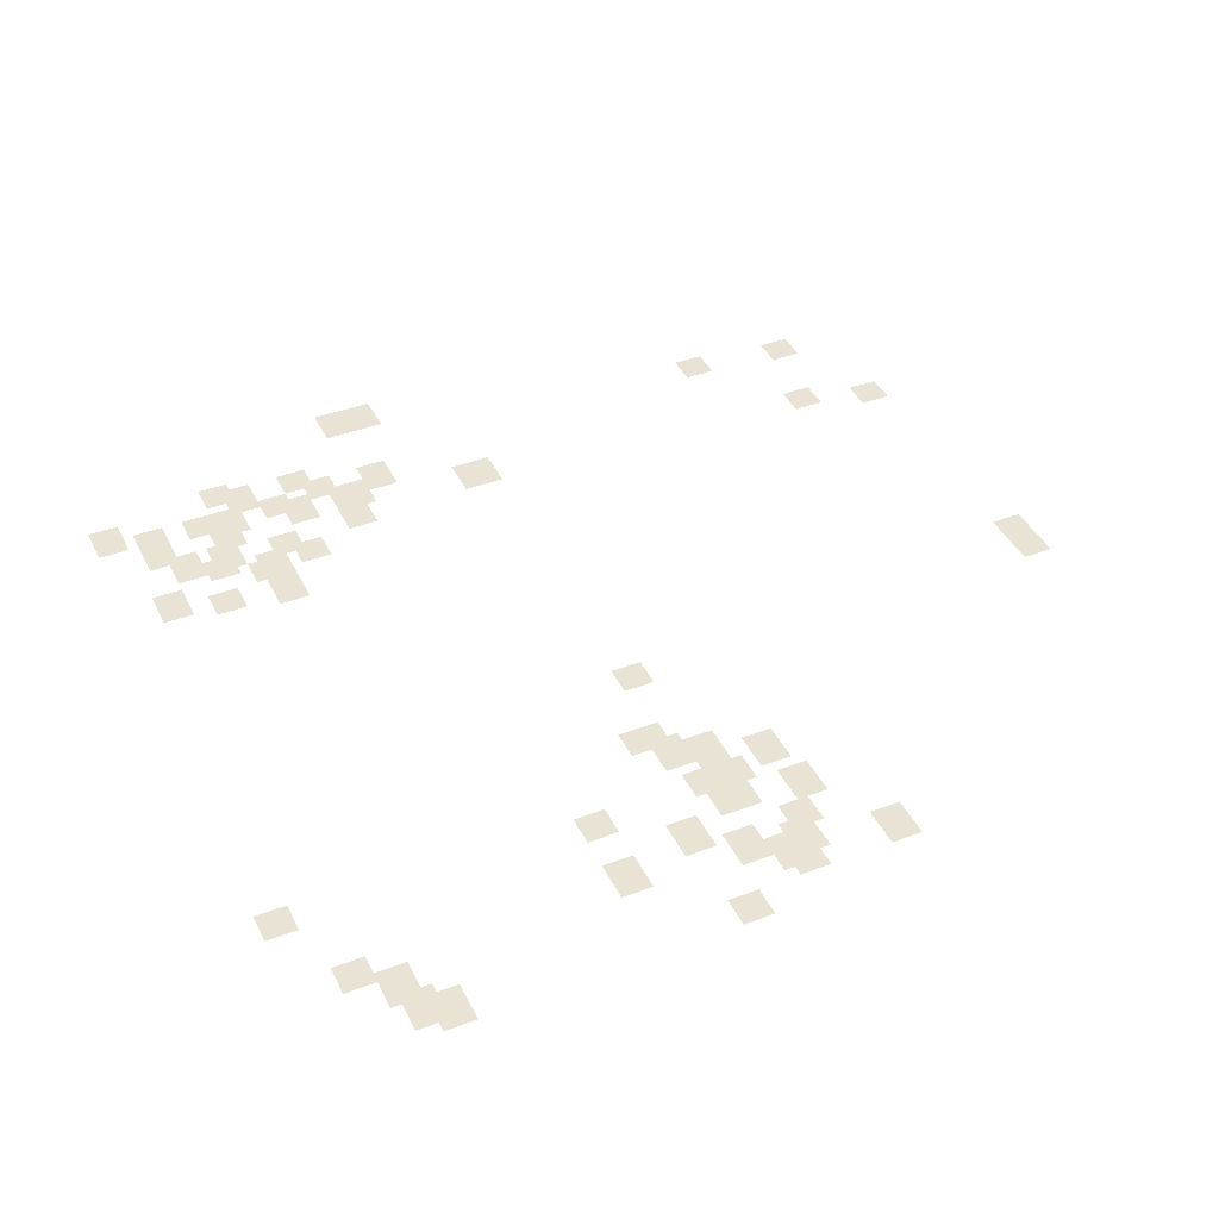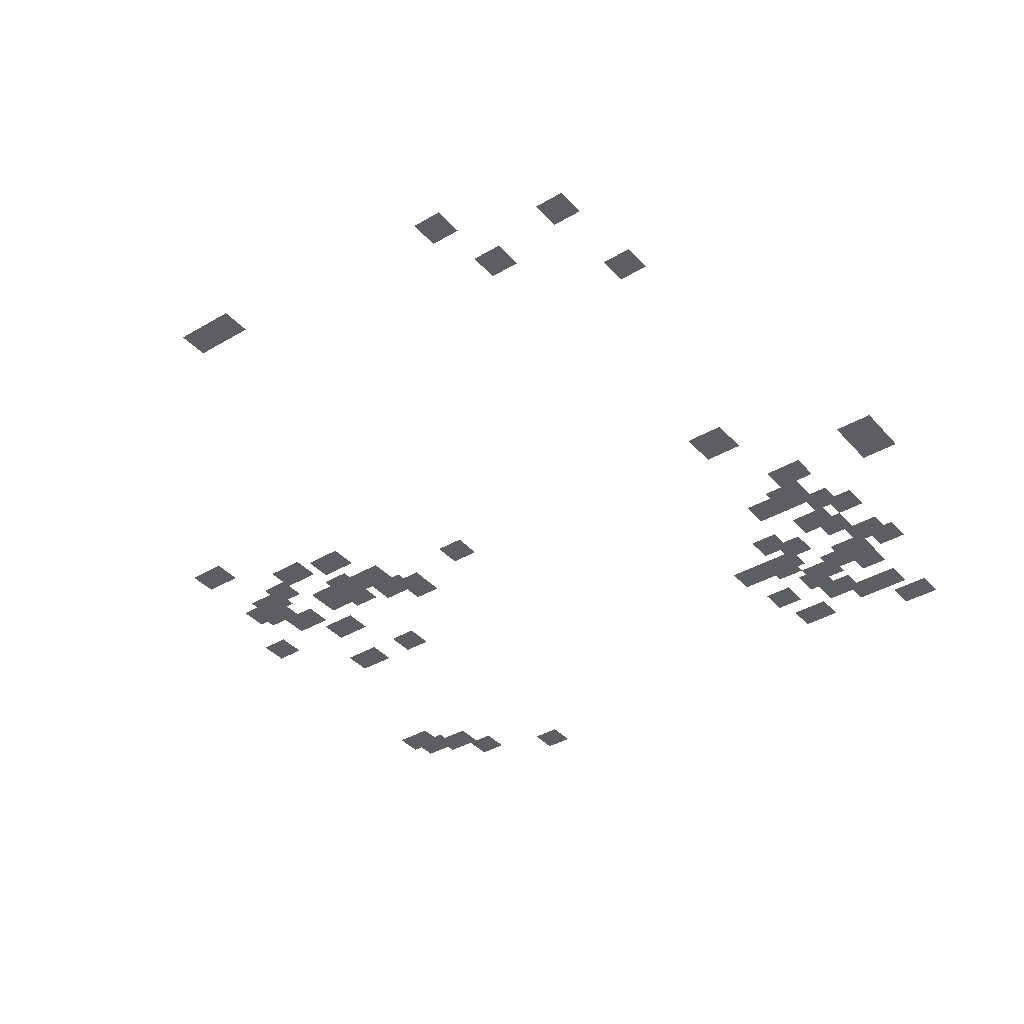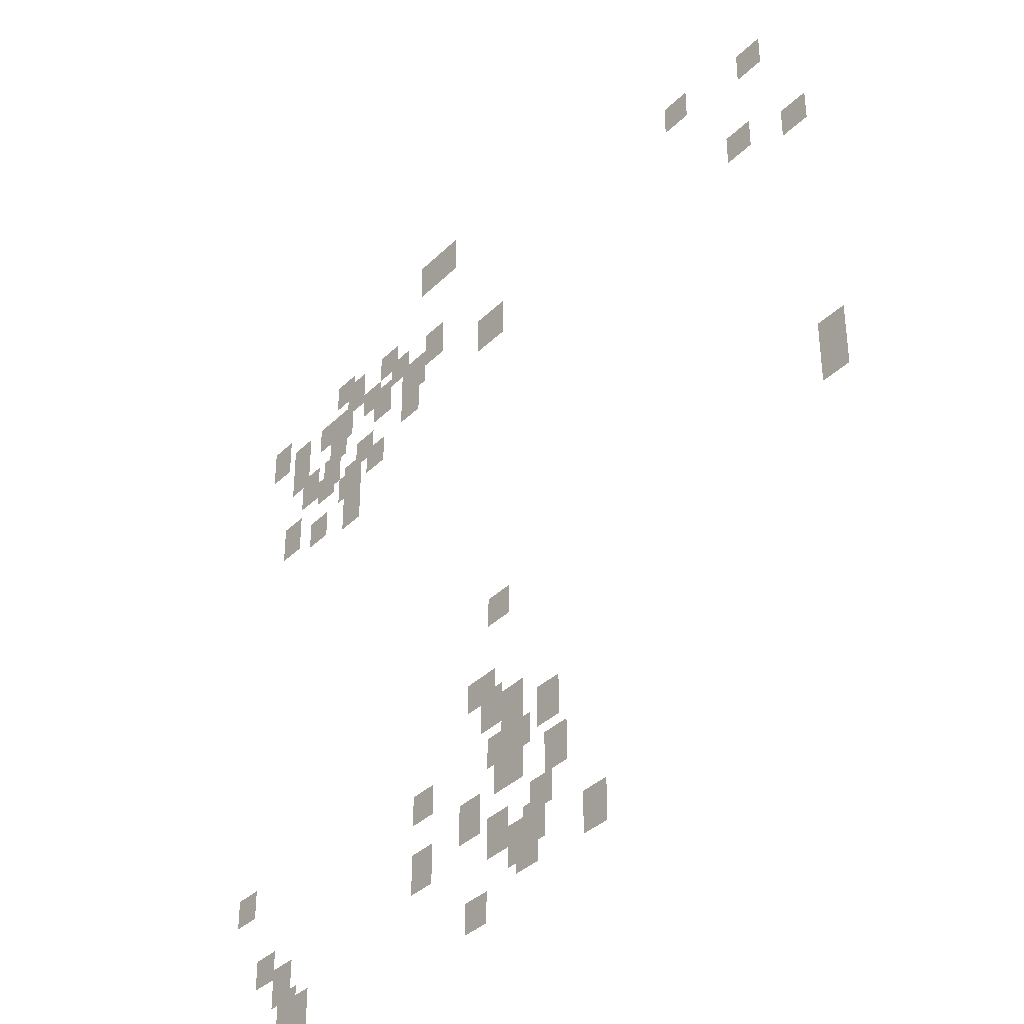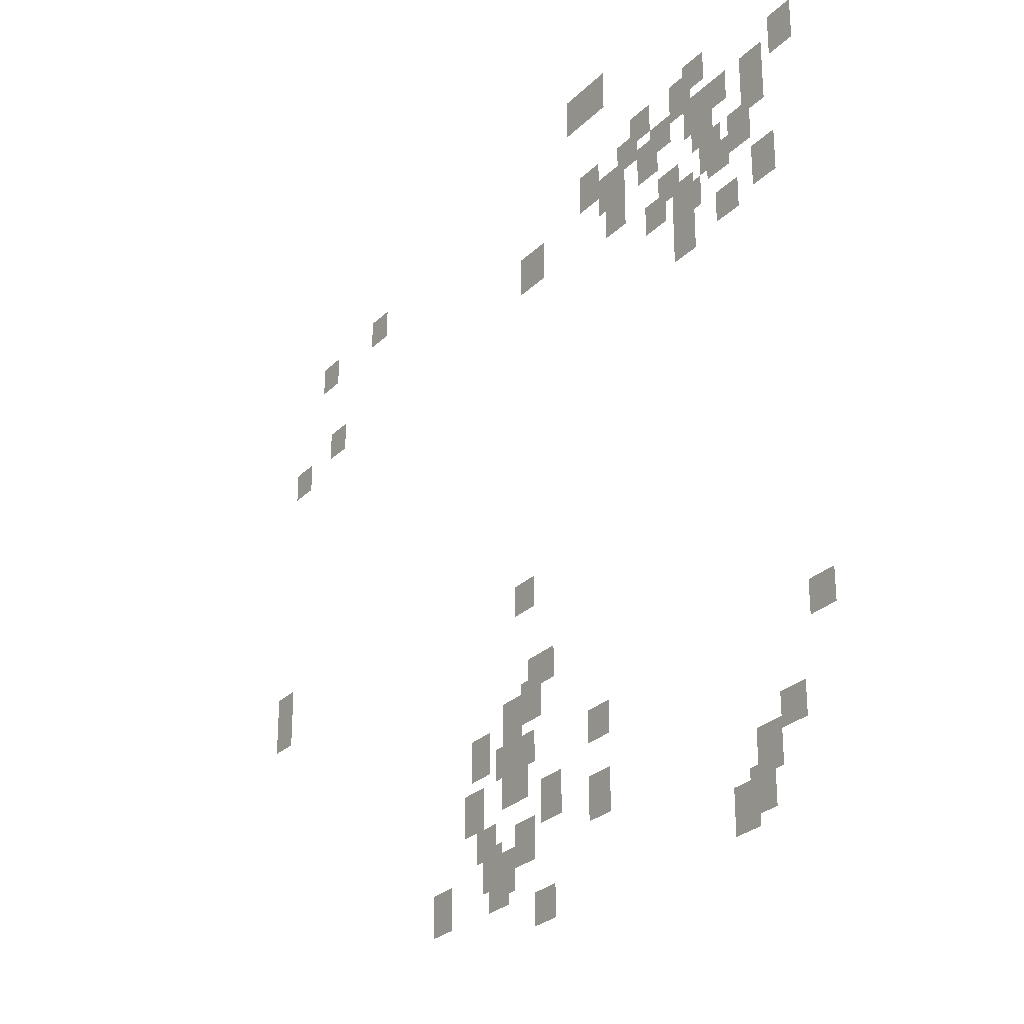
<metadata>
{"format":"obj","ext":"obj","renderer":"f3d","projection":"perspective","resolution":1024,"background":"white","views":[{"elev":41.3,"azim":155.3,"up":"+Y"},{"elev":-38.5,"azim":-53.4,"up":"+Y"},{"elev":-36.0,"azim":-128.3,"up":"+Z"},{"elev":-27.2,"azim":55.6,"up":"+Z"}]}
</metadata>
<code>
g Grass_2_Cluster20
v 289.3 0.1524 17.88
v 288.4 0.1524 17.88
v 289.3 0.1524 19.12
v 288.4 0.1524 19.12
v 290.3 0.1524 17.88
v 289.3 0.1524 17.88
v 290.3 0.1524 19.12
v 289.3 0.1524 19.12
v 278.1 0.1524 16.01
v 277.2 0.1524 16.01
v 278.1 0.1524 16.94
v 277.2 0.1524 16.94
v 294.9 0.1524 16.01
v 294 0.1524 16.01
v 294.9 0.1524 16.94
v 294 0.1524 16.94
v 275 0.1524 15.7
v 274.1 0.1524 15.7
v 275 0.1524 16.63
v 274.1 0.1524 16.63
v 292.5 0.1524 15.7
v 291.5 0.1524 15.7
v 292.5 0.1524 16.63
v 291.5 0.1524 16.63
v 294.3 0.1524 15.39
v 293.4 0.1524 15.39
v 294.3 0.1524 16.63
v 293.4 0.1524 16.63
v 298.7 0.1524 15.08
v 297.7 0.1524 15.08
v 298.7 0.1524 16.32
v 297.7 0.1524 16.32
v 291.8 0.1524 15.08
v 290.9 0.1524 15.08
v 291.8 0.1524 16.01
v 290.9 0.1524 16.01
v 290 0.1524 14.77
v 289 0.1524 14.77
v 290 0.1524 16.01
v 289 0.1524 16.01
v 295.9 0.1524 14.77
v 294.9 0.1524 14.77
v 295.9 0.1524 15.7
v 294.9 0.1524 15.7
v 293.4 0.1524 14.77
v 292.5 0.1524 14.77
v 293.4 0.1524 15.7
v 292.5 0.1524 15.7
v 297.4 0.1524 14.77
v 296.5 0.1524 14.77
v 297.4 0.1524 15.7
v 296.5 0.1524 15.7
v 294.9 0.1524 14.46
v 294 0.1524 14.46
v 294.9 0.1524 15.7
v 294 0.1524 15.7
v 292.8 0.1524 14.15
v 291.8 0.1524 14.15
v 292.8 0.1524 15.39
v 291.8 0.1524 15.39
v 290.9 0.1524 14.15
v 290 0.1524 14.15
v 290.9 0.1524 15.39
v 290 0.1524 15.39
v 297.4 0.1524 13.83
v 296.5 0.1524 13.83
v 297.4 0.1524 15.08
v 296.5 0.1524 15.08
v 291.2 0.1524 13.83
v 290.3 0.1524 13.83
v 291.2 0.1524 15.08
v 290.3 0.1524 15.08
v 295.3 0.1524 13.83
v 294.3 0.1524 13.83
v 295.3 0.1524 14.77
v 294.3 0.1524 14.77
v 287.2 0.1524 13.52
v 285.9 0.1524 13.52
v 287.2 0.1524 14.77
v 285.9 0.1524 14.77
v 291.2 0.1524 13.21
v 290.3 0.1524 13.21
v 291.2 0.1524 14.46
v 290.3 0.1524 14.46
v 295.6 0.1524 12.9
v 294.6 0.1524 12.9
v 295.6 0.1524 14.15
v 294.6 0.1524 14.15
v 296.8 0.1524 12.9
v 295.9 0.1524 12.9
v 296.8 0.1524 14.15
v 295.9 0.1524 14.15
v 275.7 0.1524 12.9
v 274.7 0.1524 12.9
v 275.7 0.1524 13.83
v 274.7 0.1524 13.83
v 293.7 0.1524 12.9
v 292.8 0.1524 12.9
v 293.7 0.1524 13.83
v 292.8 0.1524 13.83
v 295.9 0.1524 12.59
v 294.9 0.1524 12.59
v 295.9 0.1524 13.52
v 294.9 0.1524 13.52
v 293.1 0.1524 12.28
v 292.1 0.1524 12.28
v 293.1 0.1524 13.21
v 292.1 0.1524 13.21
v 273.5 0.1524 12.28
v 272.6 0.1524 12.28
v 273.5 0.1524 13.21
v 272.6 0.1524 13.21
v 294.3 0.1524 11.97
v 293.4 0.1524 11.97
v 294.3 0.1524 13.21
v 293.4 0.1524 13.21
v 294.6 0.1524 11.97
v 293.7 0.1524 11.97
v 294.6 0.1524 12.9
v 293.7 0.1524 12.9
v 297.7 0.1524 11.35
v 296.8 0.1524 11.35
v 297.7 0.1524 12.59
v 296.8 0.1524 12.59
v 296.2 0.1524 11.04
v 295.3 0.1524 11.04
v 296.2 0.1524 11.97
v 295.3 0.1524 11.97
v 294.3 0.1524 10.72
v 293.4 0.1524 10.72
v 294.3 0.1524 11.97
v 293.4 0.1524 11.97
v 272.9 0.1524 3.884
v 271.9 0.1524 3.884
v 272.9 0.1524 5.128
v 271.9 0.1524 5.128
v 272.9 0.1524 3.262
v 271.9 0.1524 3.262
v 272.9 0.1524 4.195
v 271.9 0.1524 4.195
v 286.5 0.1524 2.951
v 285.6 0.1524 2.951
v 286.5 0.1524 3.884
v 285.6 0.1524 3.884
v 287.5 0.1524 0.4634
v 286.2 0.1524 0.4634
v 287.5 0.1524 1.396
v 286.2 0.1524 1.396
v 286.9 0.1524 -0.4695
v 285.9 0.1524 -0.4695
v 286.9 0.1524 0.7743
v 285.9 0.1524 0.7743
v 285.9 0.1524 -0.7804
v 285 0.1524 -0.7804
v 285.9 0.1524 0.4634
v 285 0.1524 0.4634
v 284.4 0.1524 -1.402
v 283.4 0.1524 -1.402
v 284.4 0.1524 -0.1585
v 283.4 0.1524 -0.1585
v 285.6 0.1524 -1.713
v 284.7 0.1524 -1.713
v 285.6 0.1524 -0.7804
v 284.7 0.1524 -0.7804
v 286.5 0.1524 -1.713
v 285.6 0.1524 -1.713
v 286.5 0.1524 -0.7804
v 285.6 0.1524 -0.7804
v 299 0.1524 -1.713
v 298.1 0.1524 -1.713
v 299 0.1524 -0.7804
v 298.1 0.1524 -0.7804
v 290 0.1524 -2.024
v 289 0.1524 -2.024
v 290 0.1524 -1.091
v 289 0.1524 -1.091
v 284.1 0.1524 -2.646
v 283.1 0.1524 -2.646
v 284.1 0.1524 -1.713
v 283.1 0.1524 -1.713
v 286.2 0.1524 -2.646
v 285 0.1524 -2.646
v 286.2 0.1524 -1.713
v 285 0.1524 -1.713
v 284.1 0.1524 -2.957
v 283.1 0.1524 -2.957
v 284.1 0.1524 -2.024
v 283.1 0.1524 -2.024
v 287.8 0.1524 -3.579
v 286.9 0.1524 -3.579
v 287.8 0.1524 -2.335
v 286.9 0.1524 -2.335
v 284.7 0.1524 -3.89
v 283.7 0.1524 -3.89
v 284.7 0.1524 -2.957
v 283.7 0.1524 -2.957
v 290 0.1524 -4.201
v 289 0.1524 -4.201
v 290 0.1524 -2.957
v 289 0.1524 -2.957
v 297.7 0.1524 -4.201
v 296.8 0.1524 -4.201
v 297.7 0.1524 -3.268
v 296.8 0.1524 -3.268
v 286.5 0.1524 -4.512
v 285.6 0.1524 -4.512
v 286.5 0.1524 -3.268
v 285.6 0.1524 -3.268
v 285 0.1524 -4.823
v 284.1 0.1524 -4.823
v 285 0.1524 -3.579
v 284.1 0.1524 -3.579
v 285.6 0.1524 -5.134
v 284.7 0.1524 -5.134
v 285.6 0.1524 -3.89
v 284.7 0.1524 -3.89
v 296.8 0.1524 -5.134
v 295.9 0.1524 -5.134
v 296.8 0.1524 -3.89
v 295.9 0.1524 -3.89
v 282.5 0.1524 -5.445
v 281.6 0.1524 -5.445
v 282.5 0.1524 -4.201
v 281.6 0.1524 -4.201
v 285.3 0.1524 -5.445
v 284.4 0.1524 -5.445
v 285.3 0.1524 -4.512
v 284.4 0.1524 -4.512
v 296.5 0.1524 -6.067
v 295.6 0.1524 -6.067
v 296.5 0.1524 -4.823
v 295.6 0.1524 -4.823
v 295.9 0.1524 -6.378
v 294.9 0.1524 -6.378
v 295.9 0.1524 -5.134
v 294.9 0.1524 -5.134
v 287.5 0.1524 -6.378
v 286.5 0.1524 -6.378
v 287.5 0.1524 -5.445
v 286.5 0.1524 -5.445
g Grass_2_Cluster20_0
f 2 3 1
f 2 4 3
f 6 7 5
f 6 8 7
f 10 11 9
f 10 12 11
f 14 15 13
f 14 16 15
f 18 19 17
f 18 20 19
f 22 23 21
f 22 24 23
f 26 27 25
f 26 28 27
f 30 31 29
f 30 32 31
f 34 35 33
f 34 36 35
f 38 39 37
f 38 40 39
f 42 43 41
f 42 44 43
f 46 47 45
f 46 48 47
f 50 51 49
f 50 52 51
f 54 55 53
f 54 56 55
f 58 59 57
f 58 60 59
f 62 63 61
f 62 64 63
f 66 67 65
f 66 68 67
f 70 71 69
f 70 72 71
f 74 75 73
f 74 76 75
f 78 79 77
f 78 80 79
f 82 83 81
f 82 84 83
f 86 87 85
f 86 88 87
f 90 91 89
f 90 92 91
f 94 95 93
f 94 96 95
f 98 99 97
f 98 100 99
f 102 103 101
f 102 104 103
f 106 107 105
f 106 108 107
f 110 111 109
f 110 112 111
f 114 115 113
f 114 116 115
f 118 119 117
f 118 120 119
f 122 123 121
f 122 124 123
f 126 127 125
f 126 128 127
f 130 131 129
f 130 132 131
f 134 135 133
f 134 136 135
f 138 139 137
f 138 140 139
f 142 143 141
f 142 144 143
f 146 147 145
f 146 148 147
f 150 151 149
f 150 152 151
f 154 155 153
f 154 156 155
f 158 159 157
f 158 160 159
f 162 163 161
f 162 164 163
f 166 167 165
f 166 168 167
f 170 171 169
f 170 172 171
f 174 175 173
f 174 176 175
f 178 179 177
f 178 180 179
f 182 183 181
f 182 184 183
f 186 187 185
f 186 188 187
f 190 191 189
f 190 192 191
f 194 195 193
f 194 196 195
f 198 199 197
f 198 200 199
f 202 203 201
f 202 204 203
f 206 207 205
f 206 208 207
f 210 211 209
f 210 212 211
f 214 215 213
f 214 216 215
f 218 219 217
f 218 220 219
f 222 223 221
f 222 224 223
f 226 227 225
f 226 228 227
f 230 231 229
f 230 232 231
f 234 235 233
f 234 236 235
f 238 239 237
f 238 240 239

</code>
